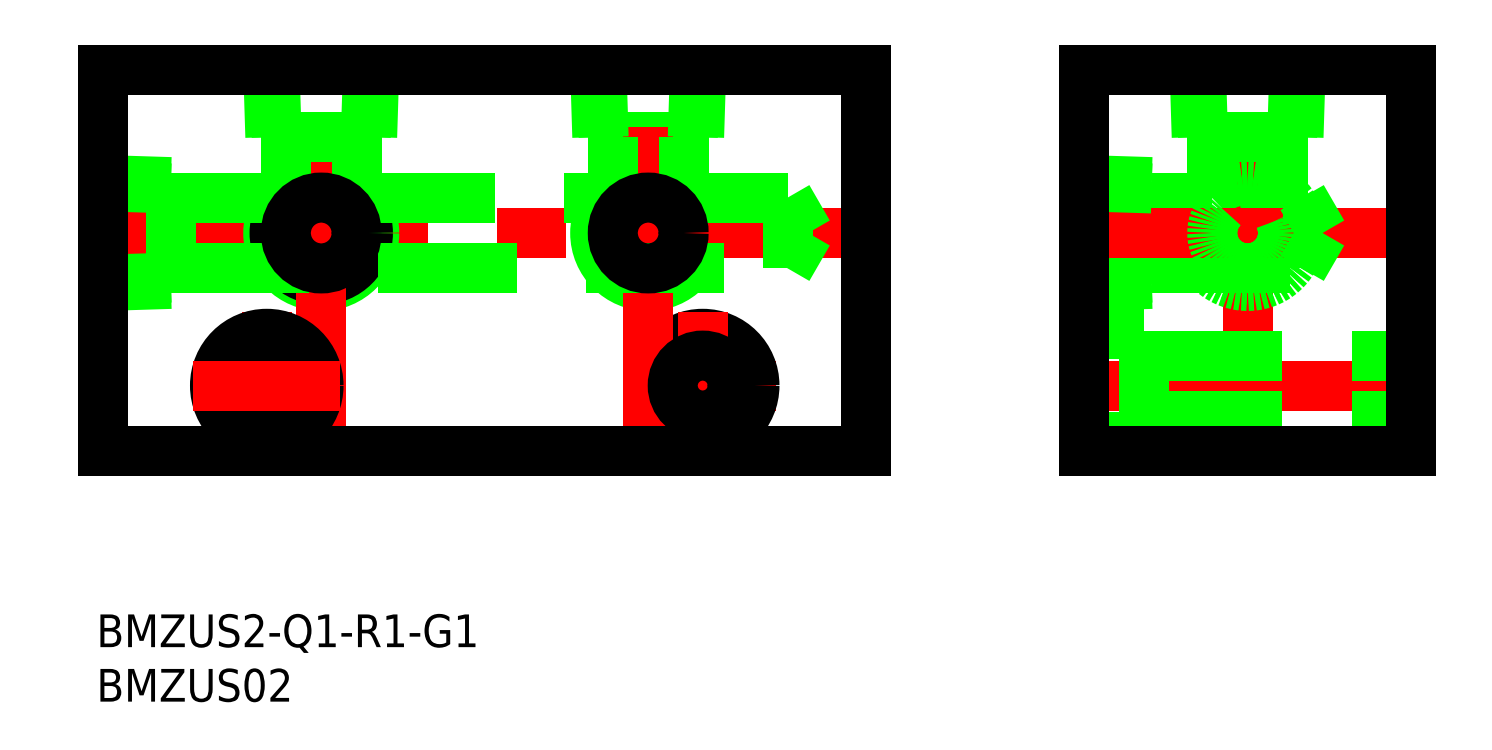
<metadata>
{"format":"dxf","ext":"dxf","renderer":"ezdxf+matplotlib","layout":"modelspace","background":"white","min_lineweight":24,"dpi":150}
</metadata>
<code>
0
SECTION
2
ENTITIES
0
LINE
8
0
10
54.67
20
28.8
30
0
11
45.33
21
28.8
31
0
0
CIRCLE
8
0
10
50
20
20
30
0
40
4.283
0
CIRCLE
8
0
10
50
20
20
30
0
40
4.864
0
LINE
8
CENTER
10
48.25
20
6
30
0
11
61.75
21
6
31
0
0
CIRCLE
8
0
10
55
20
6
30
0
40
4.75
0
LINE
8
CENTER
10
-2
20
20
30
0
11
72
21
20
31
0
0
LINE
8
CENTER
10
50
20
-2
30
0
11
50
21
37
31
0
0
LINE
8
0
10
6.2
20
24.67
30
0
11
6.2
21
15.33
31
0
0
CIRCLE
8
0
10
20
20
20
30
0
40
4.864
0
CIRCLE
8
0
10
20
20
20
30
0
40
4.283
0
LINE
8
CENTER
10
20
20
-2
30
0
11
20
21
37
31
0
0
LINE
8
0
10
6.2
20
15.91
30
0
11
0
21
15.72
31
0
0
LINE
8
0
10
6.2
20
15.33
30
0
11
0
21
15.14
31
0
0
LINE
8
CENTER
10
15
20
-0.75
30
0
11
15
21
12.75
31
0
0
LINE
8
0
10
6.2
20
16.75
30
0
11
62.8
21
16.75
31
0
0
CIRCLE
8
0
10
15
20
6
30
0
40
4.75
0
CIRCLE
8
0
10
15
20
6
30
0
40
2.75
0
LINE
8
CENTER
10
8.25
20
6
30
0
11
21.75
21
6
31
0
0
LINE
8
0
10
0
20
24.86
30
0
11
6.2
21
24.67
31
0
0
LINE
8
0
10
3e-16
20
24.28
30
0
11
6.2
21
24.09
31
0
0
LINE
8
0
10
23.25
20
23.25
30
0
11
46.75
21
23.25
31
0
0
LINE
8
0
10
15.91
20
28.8
30
0
11
15.72
21
35
31
0
0
LINE
8
0
10
15.33
20
28.8
30
0
11
15.14
21
35
31
0
0
LINE
8
0
10
24.86
20
35
30
0
11
24.67
21
28.8
31
0
0
LINE
8
0
10
24.28
20
35
30
0
11
24.09
21
28.8
31
0
0
LINE
8
0
10
24.67
20
28.8
30
0
11
15.33
21
28.8
31
0
0
LINE
8
0
10
6.2
20
23.25
30
0
11
16.75
21
23.25
31
0
0
LINE
8
0
10
16.75
20
28.8
30
0
11
16.75
21
23.25
31
0
0
LINE
8
0
10
23.25
20
28.8
30
0
11
23.25
21
23.25
31
0
0
LINE
8
0
10
45.91
20
28.8
30
0
11
45.72
21
35
31
0
0
LINE
8
0
10
45.33
20
28.8
30
0
11
45.14
21
35
31
0
0
LINE
8
0
10
46.75
20
28.8
30
0
11
46.75
21
23.25
31
0
0
LINE
8
0
10
110
20
16.75
30
0
11
110
21
23.25
31
0
0
LINE
8
0
10
96.2
20
24.67
30
0
11
96.2
21
15.33
31
0
0
LINE
8
CENTER
10
105
20
-2
30
0
11
105
21
37
31
0
0
CIRCLE
8
0
10
105
20
20
30
0
40
4.283
0
CIRCLE
8
0
10
105
20
20
30
0
40
4.864
0
LINE
8
CENTER
10
88
20
6
30
0
11
122
21
6
31
0
0
LINE
8
0
10
95.5
20
8.75
30
0
11
120
21
8.75
31
0
0
LINE
8
0
10
95.5
20
3.25
30
0
11
120
21
3.25
31
0
0
LINE
8
0
10
96.2
20
16.75
30
0
11
110
21
16.75
31
0
0
LINE
8
CENTER
10
55
20
-0.75
30
0
11
55
21
12.75
31
0
0
CIRCLE
8
0
10
55
20
6
30
0
40
2.75
0
LINE
8
0
10
95.5
20
10.75
30
0
11
95.5
21
1.25
31
0
0
LINE
8
0
10
95.5
20
1.25
30
0
11
90
21
1.25
31
0
0
LINE
8
0
10
90
20
10.75
30
0
11
95.5
21
10.75
31
0
0
LINE
8
0
10
96.2
20
15.33
30
0
11
90
21
15.14
31
0
0
LINE
8
0
10
96.2
20
15.91
30
0
11
90
21
15.72
31
0
0
LINE
8
0
10
96.2
20
23.25
30
0
11
101.8
21
23.25
31
0
0
LINE
8
CENTER
10
88
20
20
30
0
11
122
21
20
31
0
0
LINE
8
0
10
54.86
20
35
30
0
11
54.67
21
28.8
31
0
0
LINE
8
0
10
54.28
20
35
30
0
11
54.09
21
28.8
31
0
0
LINE
8
0
10
62.8
20
23.25
30
0
11
53.25
21
23.25
31
0
0
LINE
8
0
10
53.25
20
28.8
30
0
11
53.25
21
23.25
31
0
0
LINE
8
0
10
90
20
24.28
30
0
11
96.2
21
24.09
31
0
0
LINE
8
0
10
90
20
24.86
30
0
11
96.2
21
24.67
31
0
0
LINE
8
0
10
100.9
20
28.8
30
0
11
100.7
21
35
31
0
0
LINE
8
0
10
100.3
20
28.8
30
0
11
100.1
21
35
31
0
0
LINE
8
0
10
109.9
20
35
30
0
11
109.7
21
28.8
31
0
0
LINE
8
0
10
109.3
20
35
30
0
11
109.1
21
28.8
31
0
0
LINE
8
0
10
108.2
20
23.25
30
0
11
110
21
23.25
31
0
0
LINE
8
0
10
109.7
20
28.8
30
0
11
100.3
21
28.8
31
0
0
LINE
8
0
10
101.8
20
28.8
30
0
11
101.8
21
23.25
31
0
0
LINE
8
0
10
108.2
20
28.8
30
0
11
108.2
21
23.25
31
0
0
LINE
8
0
10
62.8
20
16.75
30
0
11
62.8
21
23.25
31
0
0
LINE
8
0
10
90
20
0
30
0
11
120
21
0
31
0
0
LINE
8
0
10
120
20
0
30
0
11
120
21
35
31
0
0
LINE
8
0
10
120
20
35
30
0
11
90
21
35
31
0
0
LINE
8
0
10
90
20
35
30
0
11
90
21
0
31
0
0
LINE
8
0
10
70
20
0
30
0
11
0
21
0
31
0
0
LINE
8
0
10
0
20
0
30
0
11
0
21
35
31
0
0
LINE
8
0
10
0
20
35
30
0
11
70
21
35
31
0
0
LINE
8
0
10
70
20
35
30
0
11
70
21
0
31
0
0
CIRCLE
8
0
10
105
20
20
30
0
40
3.25
0
CIRCLE
8
0
10
50
20
20
30
0
40
3.25
0
CIRCLE
8
0
10
20
20
20
30
0
40
3.25
0
INSERT
8
0
2
*U2
10
0
20
0
30
0
0
INSERT
8
0
2
*U3
10
0
20
0
30
0
0
LINE
8
0
10
110
20
23.25
30
0
11
111.9
21
20
31
0
0
LINE
8
0
10
110
20
16.75
30
0
11
111.9
21
20
31
0
0
LINE
8
0
10
62.8
20
23.25
30
0
11
64.68
21
20
31
0
0
LINE
8
0
10
62.8
20
16.75
30
0
11
64.68
21
20
31
0
0
VIEWPORT
8
0
10
122.5
20
133.6
30
0
40
322
41
265
68
     1
69
     1
0
VIEWPORT
8
DEFPOINTS
10
122.5
20
102
30
0
40
239.8
41
200.1
68
     2
69
     2
0
ENDSEC
0
EOF

</code>
